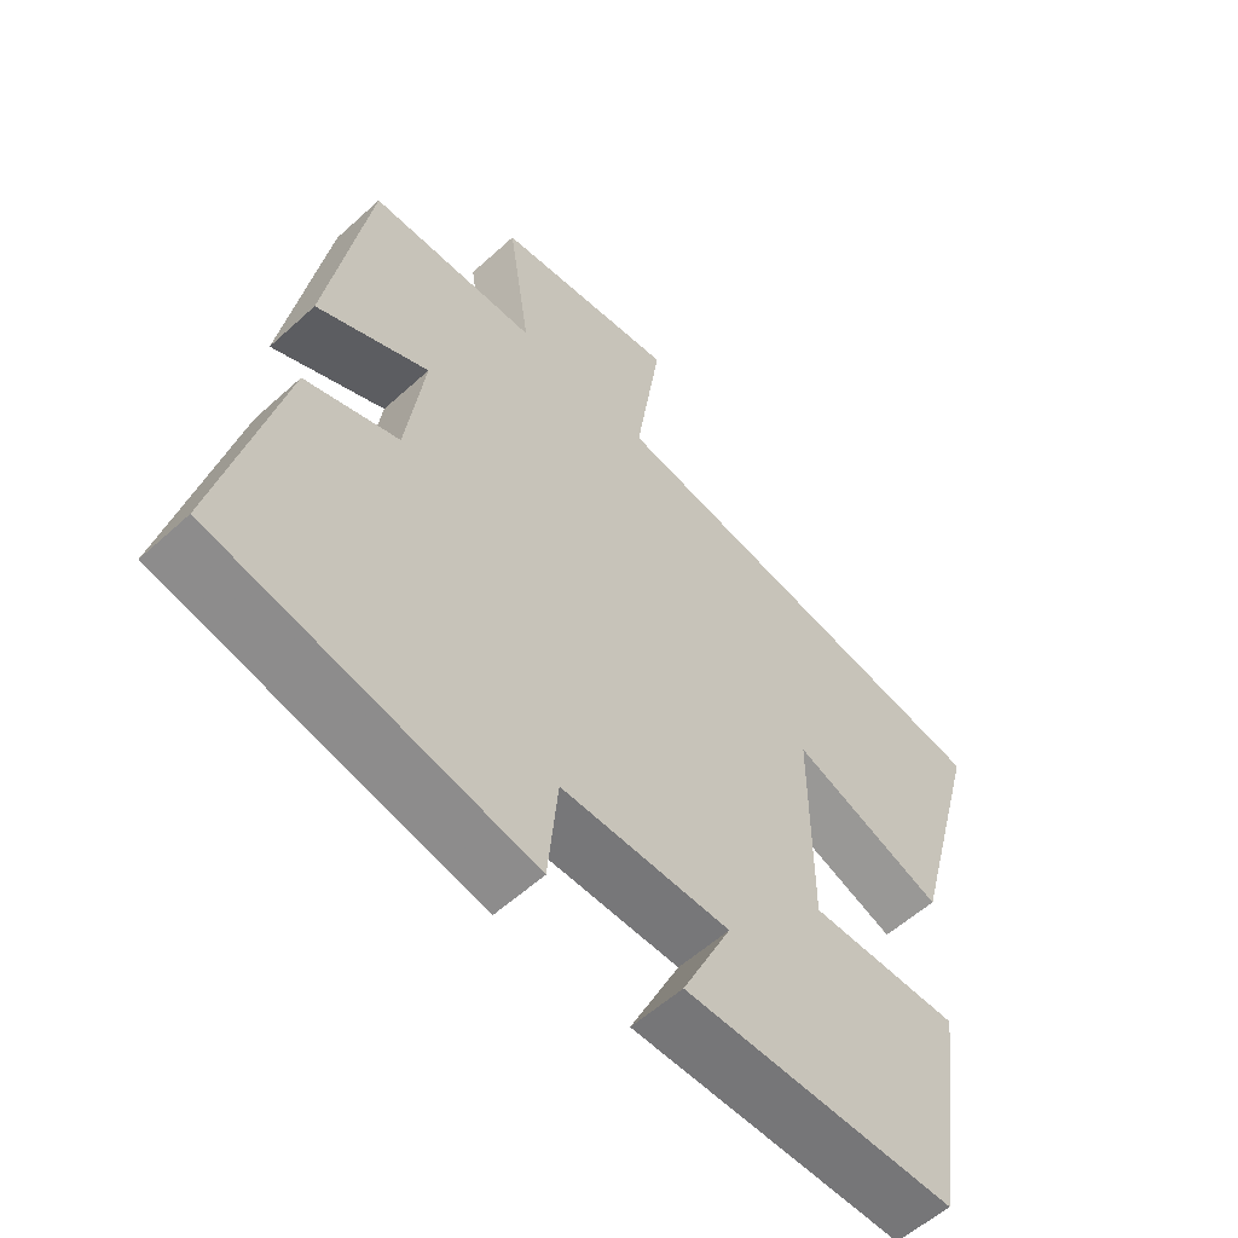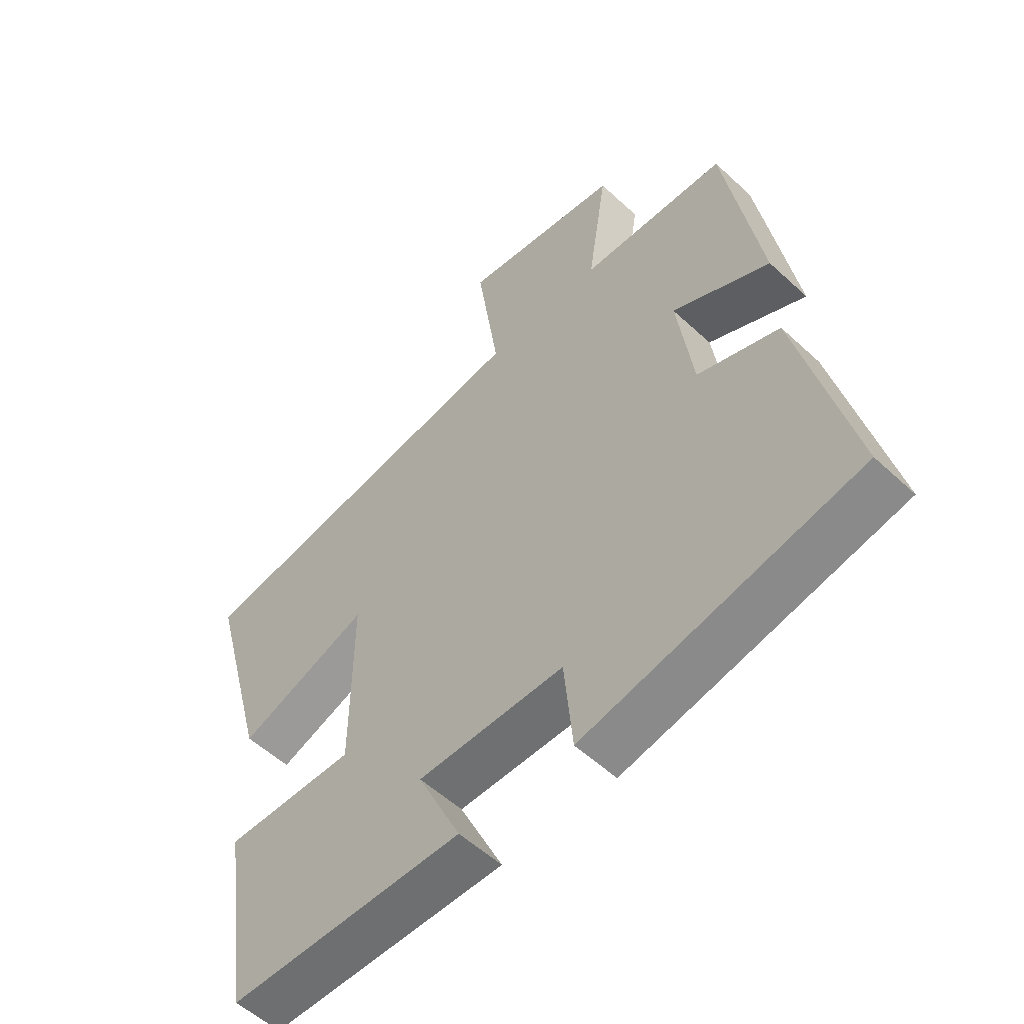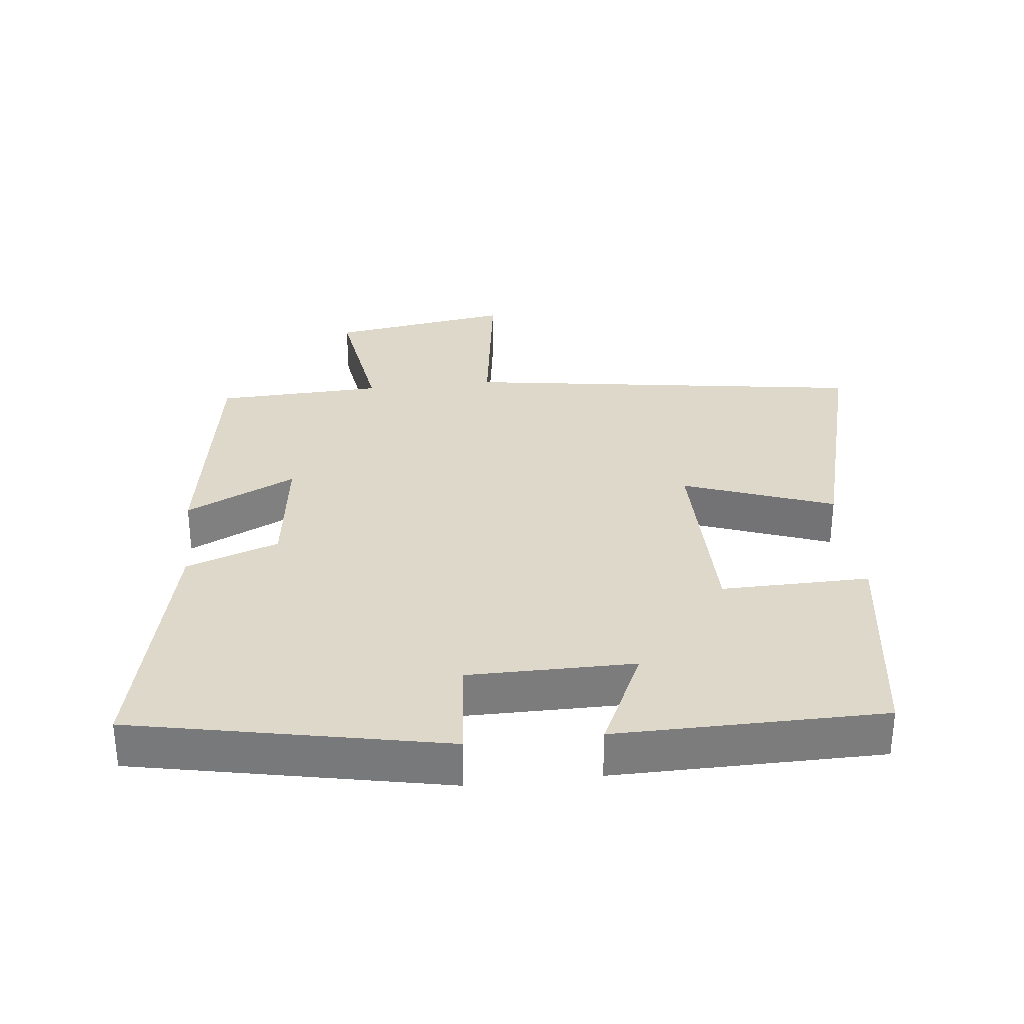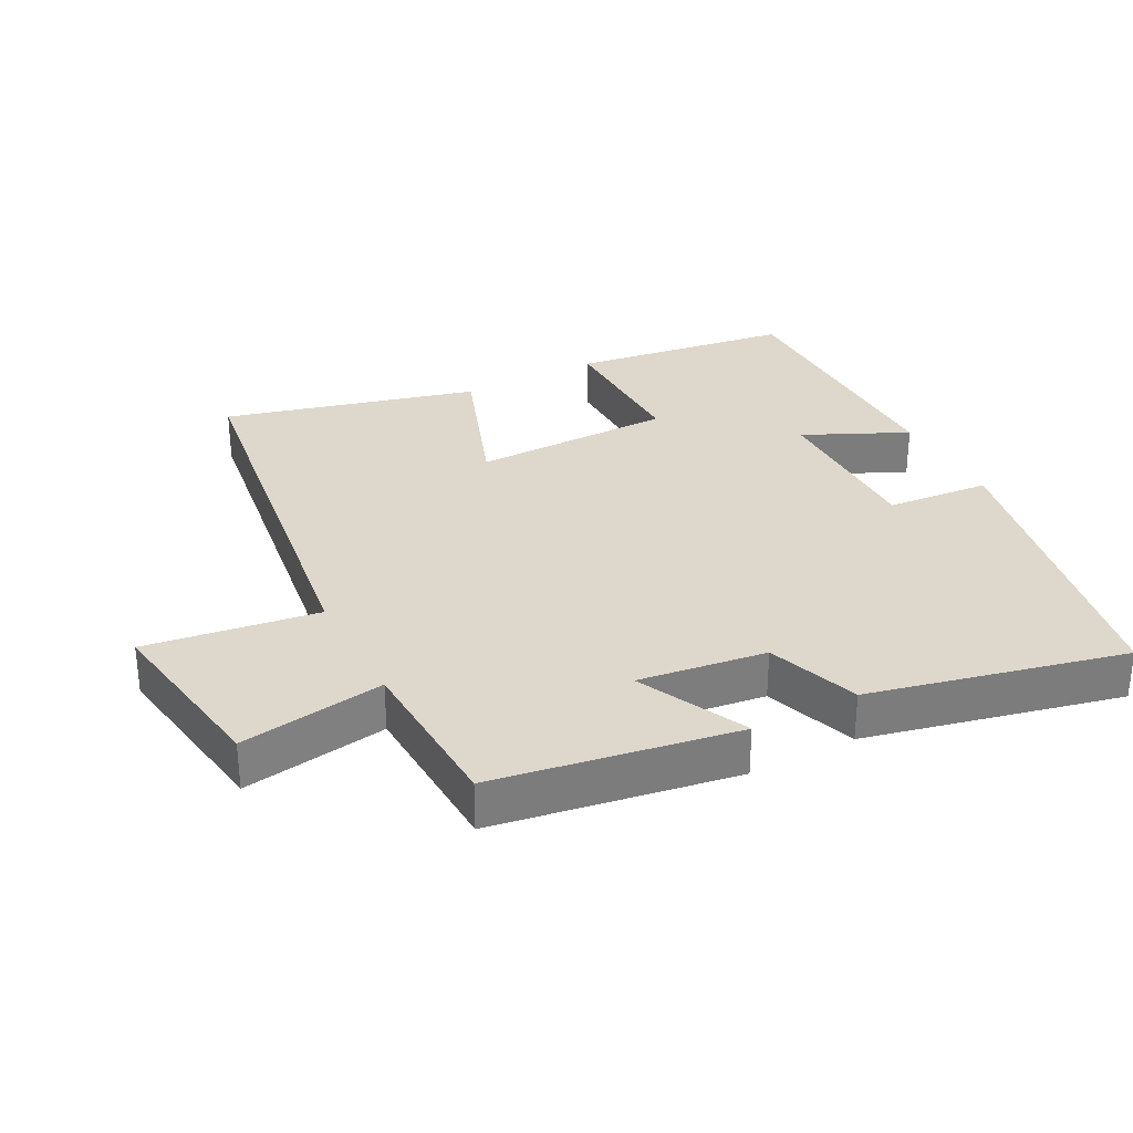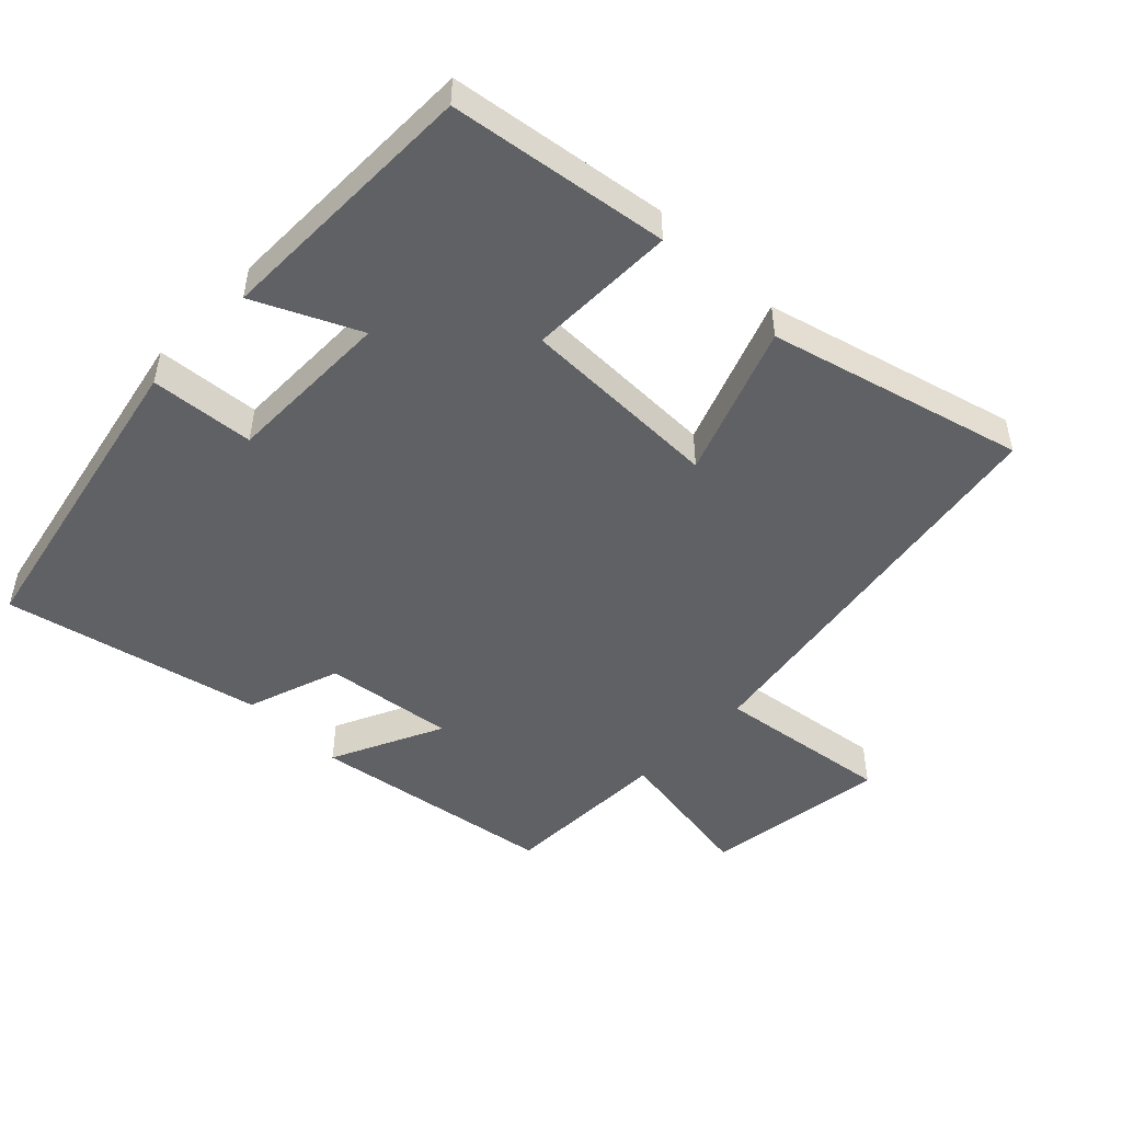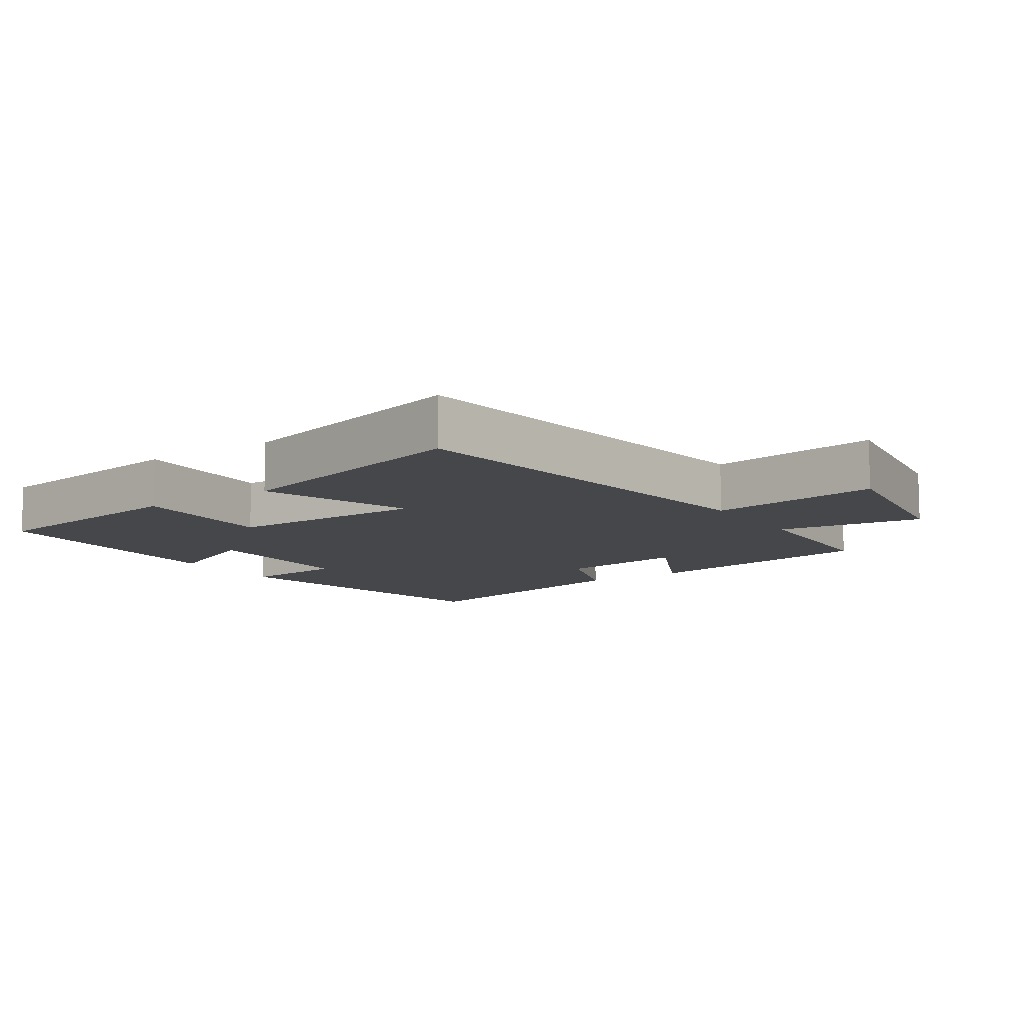
<metadata>
{"format":"obj","ext":"obj","renderer":"f3d","projection":"perspective","resolution":1024,"background":"white","views":[{"elev":-57.2,"azim":133.4,"up":"+Z"},{"elev":-54.8,"azim":45.6,"up":"+Z"},{"elev":31.6,"azim":173.6,"up":"+Y"},{"elev":31.4,"azim":62.1,"up":"+Y"},{"elev":-49.9,"azim":-134.3,"up":"+Y"},{"elev":-10.2,"azim":-56.2,"up":"+Y"}]}
</metadata>
<code>
v -0.453 0.07 -0.497
v -0.5 0.07 -0.173
v -0.281 0.07 -0.176
v -0.279 0.07 0.12
v -0.5 0.07 0.039
v -0.6 0.07 0.412
v -0.004 0.07 0.5
v -0.041 0.07 0.756
v 0.227 0.07 0.716
v 0.194 0.07 0.5
v 0.44 0.07 0.491
v 0.5 0.07 0.132
v 0.337 0.07 0.21
v 0.363 0.07 0.02
v 0.5 0.07 -0.028
v 0.589 0.07 -0.406
v 0.13 0.07 -0.5
v 0.116 0.07 -0.347
v -0.13 0.07 -0.347
v -0.058 0.07 -0.5
v -0.453 0 -0.497
v -0.5 0 -0.173
v -0.281 0 -0.176
v -0.279 0 0.12
v -0.5 0 0.039
v -0.6 0 0.412
v -0.004 0 0.5
v -0.041 0 0.756
v 0.227 0 0.716
v 0.194 0 0.5
v 0.44 0 0.491
v 0.5 0 0.132
v 0.337 0 0.21
v 0.363 0 0.02
v 0.5 0 -0.028
v 0.589 0 -0.406
v 0.13 0 -0.5
v 0.116 0 -0.347
v -0.13 0 -0.347
v -0.058 0 -0.5
f 1 2 3
f 20 1 3
f 19 20 3
f 18 19 3 4
f 16 17 18
f 15 16 18
f 14 15 18
f 13 14 18 4
f 10 11 12 13
f 10 13 4
f 7 8 9 10
f 6 7 10
f 5 6 10
f 4 5 10
f 23 22 21
f 23 21 40
f 23 40 39
f 24 23 39 38
f 38 37 36
f 38 36 35
f 38 35 34
f 24 38 34 33
f 33 32 31 30
f 24 33 30
f 30 29 28 27
f 30 27 26
f 30 26 25
f 30 25 24
f 1 21 22 2
f 2 22 23 3
f 3 23 24 4
f 4 24 25 5
f 5 25 26 6
f 6 26 27 7
f 7 27 28 8
f 8 28 29 9
f 9 29 30 10
f 10 30 31 11
f 11 31 32 12
f 12 32 33 13
f 13 33 34 14
f 14 34 35 15
f 15 35 36 16
f 16 36 37 17
f 17 37 38 18
f 18 38 39 19
f 19 39 40 20
f 20 40 21 1

</code>
